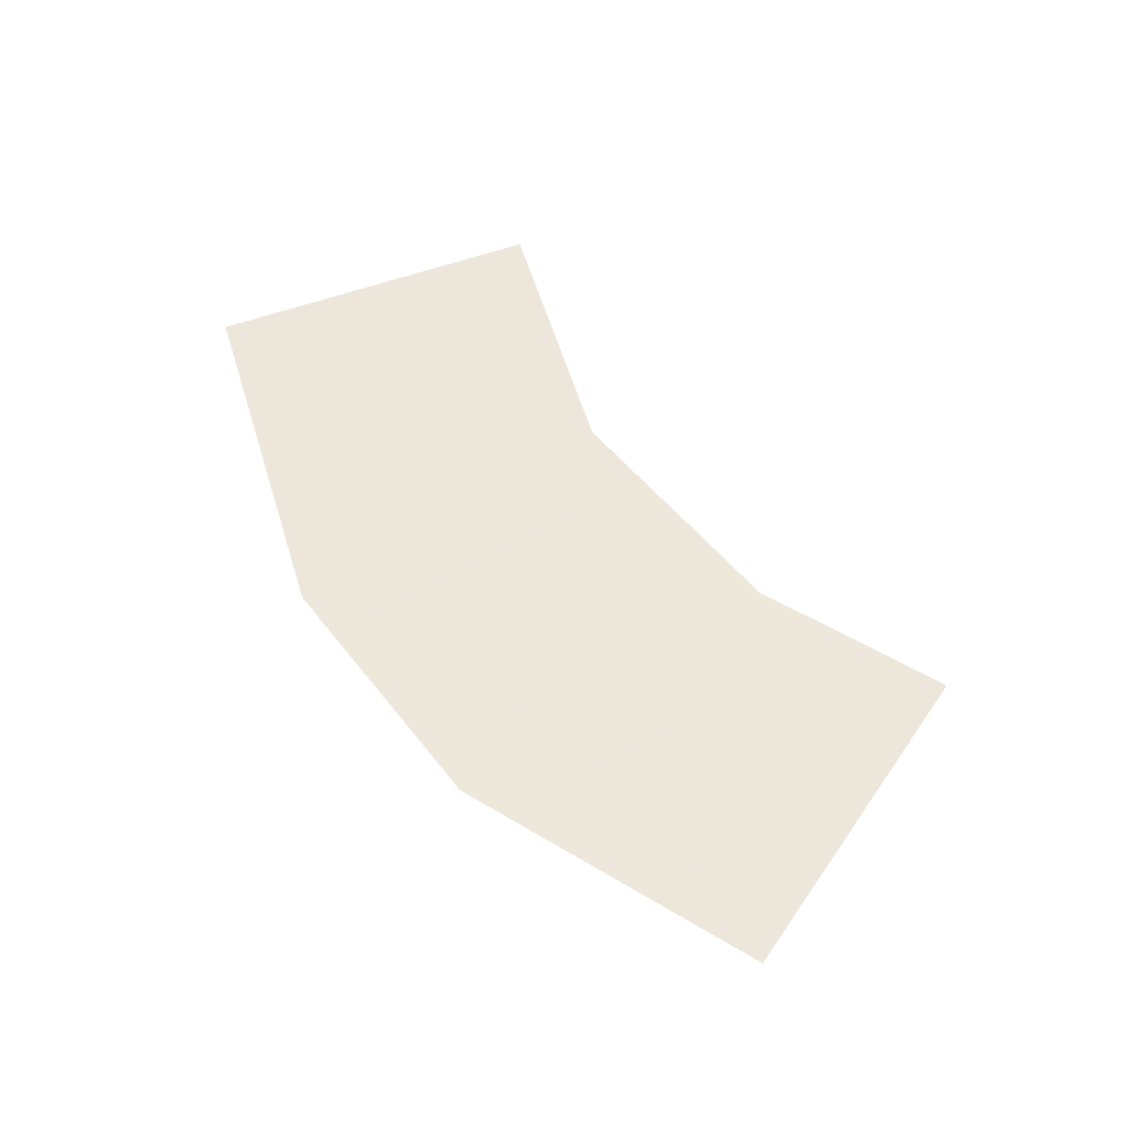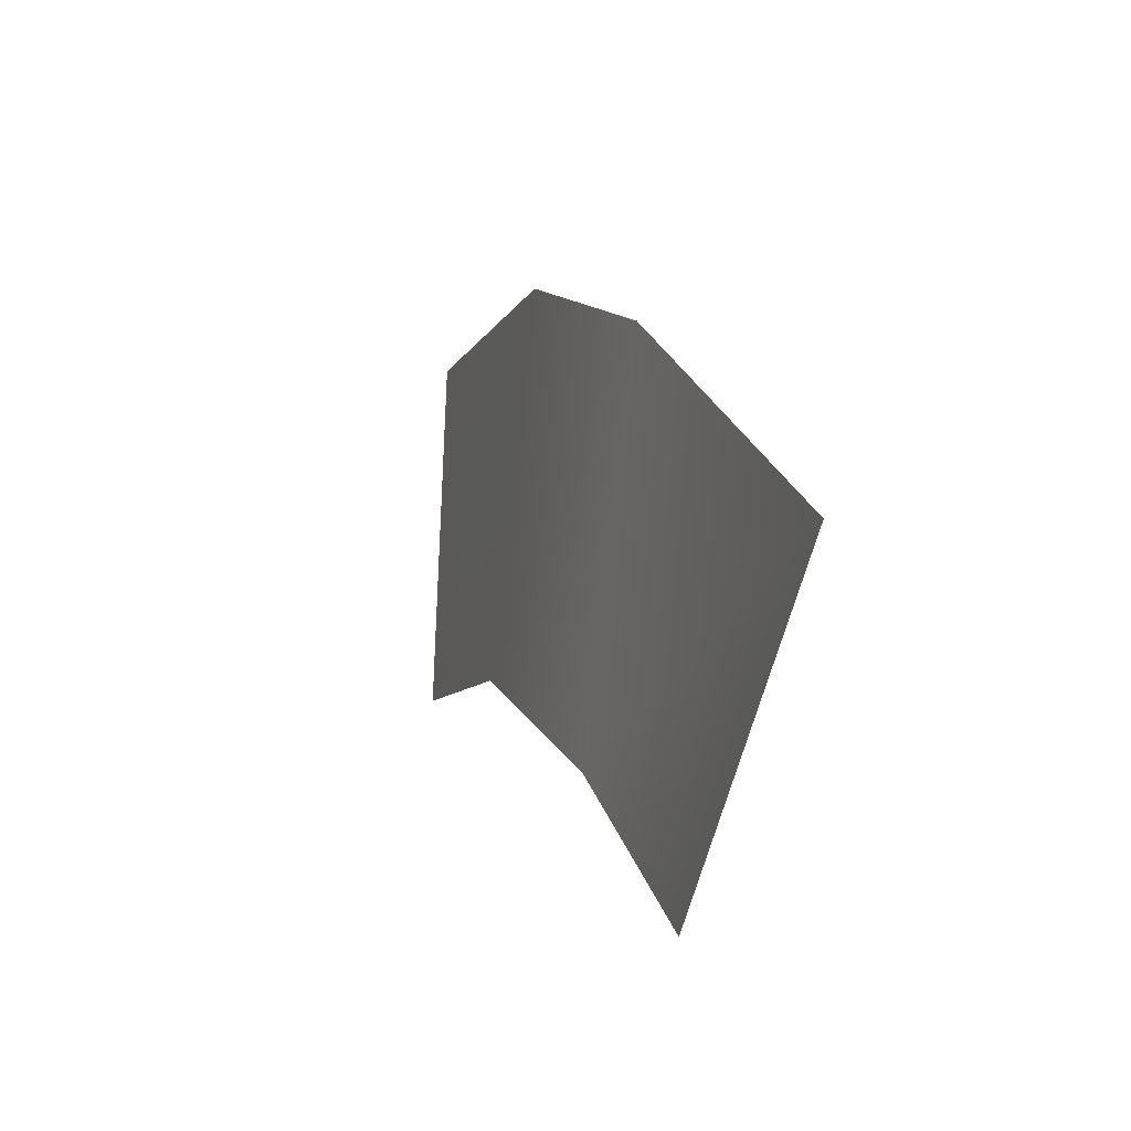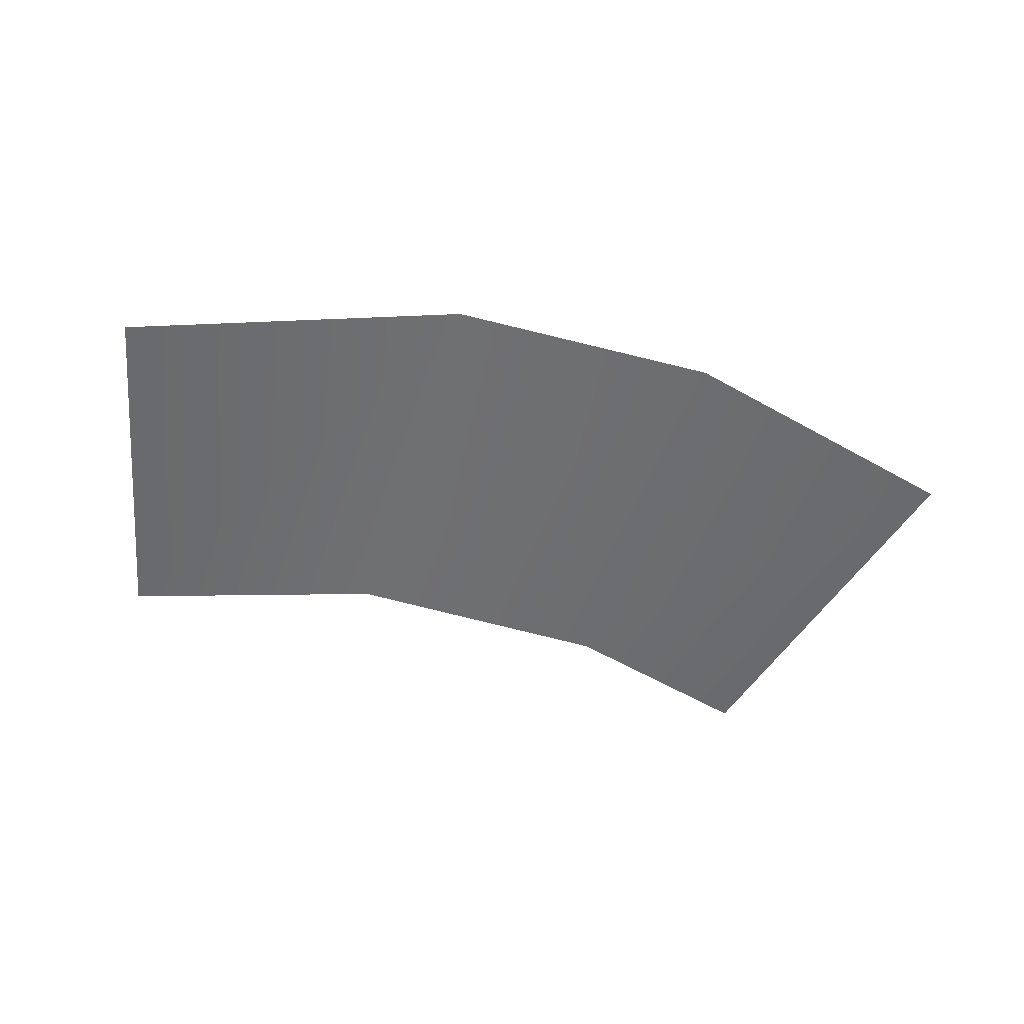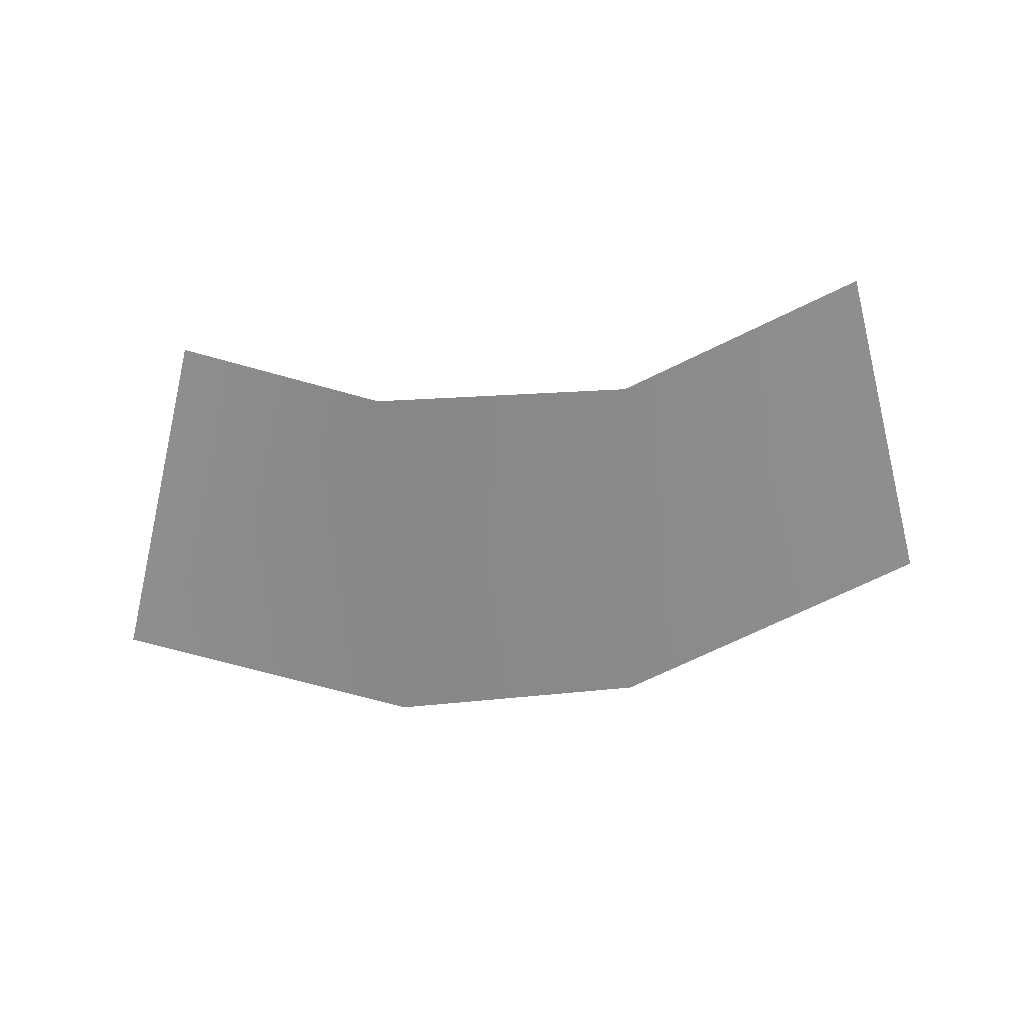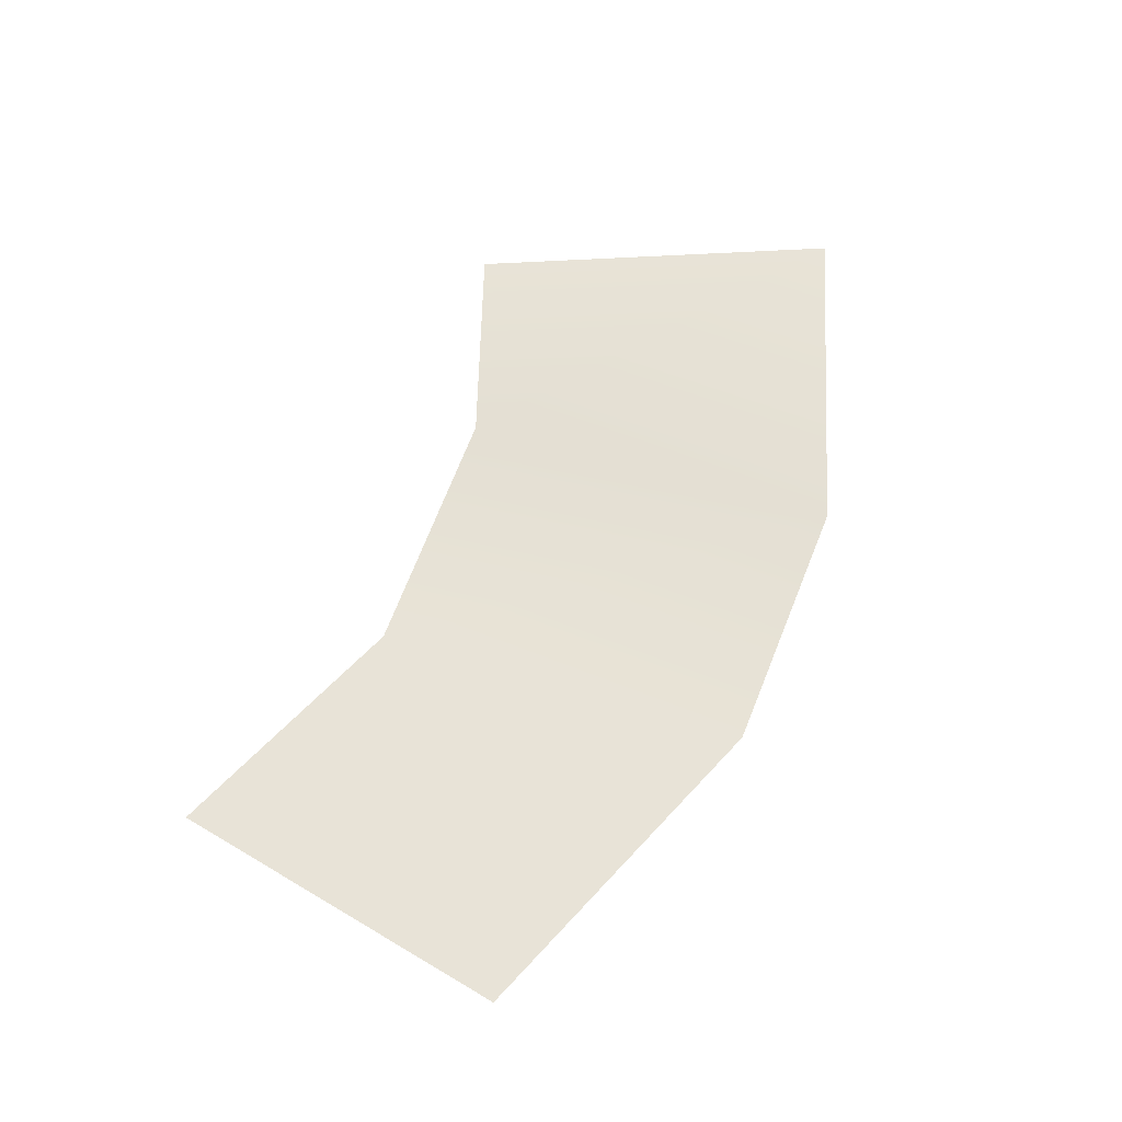
<metadata>
{"format":"obj","ext":"obj","renderer":"f3d","projection":"perspective","resolution":1024,"background":"white","views":[{"elev":56.0,"azim":-128.3,"up":"+Z"},{"elev":13.7,"azim":-110.8,"up":"+Y"},{"elev":-47.9,"azim":164.2,"up":"+Z"},{"elev":-69.2,"azim":4.2,"up":"+Z"},{"elev":63.3,"azim":111.2,"up":"+Z"}]}
</metadata>
<code>
g Grass79
v 0.1712 0.3132 0.04008
v 0.7091 0.109 0.07103
v 0.5981 -0.4584 0.0009216
v 0.1876 -0.3025 -0.03113
v -0.2617 0.3172 0.02709
v -0.2444 -0.3154 -0.04191
v -0.7638 0.1491 0.05146
v -0.5687 -0.4307 -0.03628
g Grass79_0
f 3 2 1
f 4 3 1
f 4 1 5
f 6 4 5
f 6 5 7
f 8 6 7

</code>
